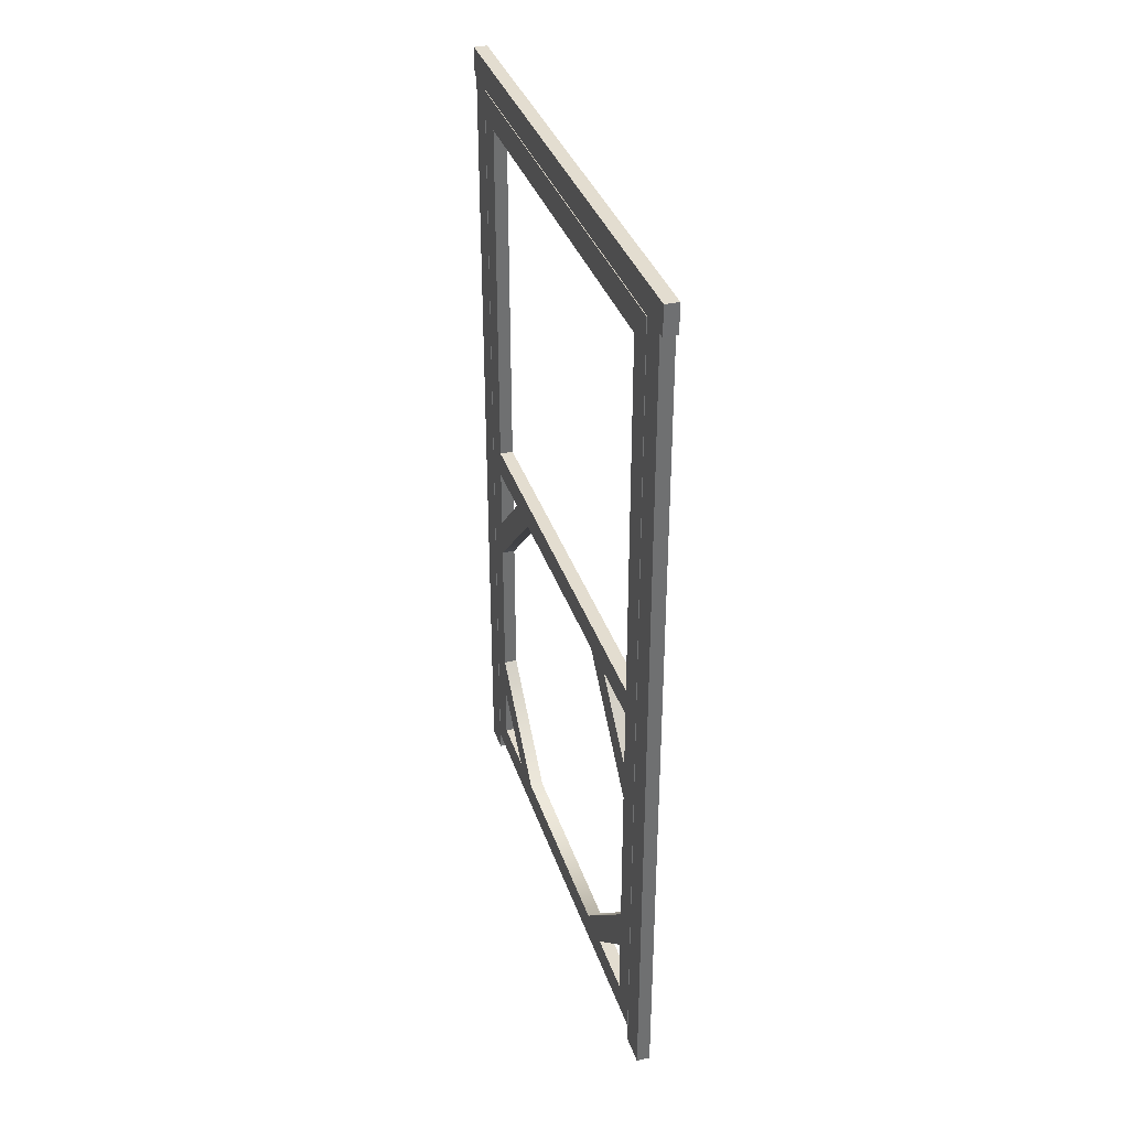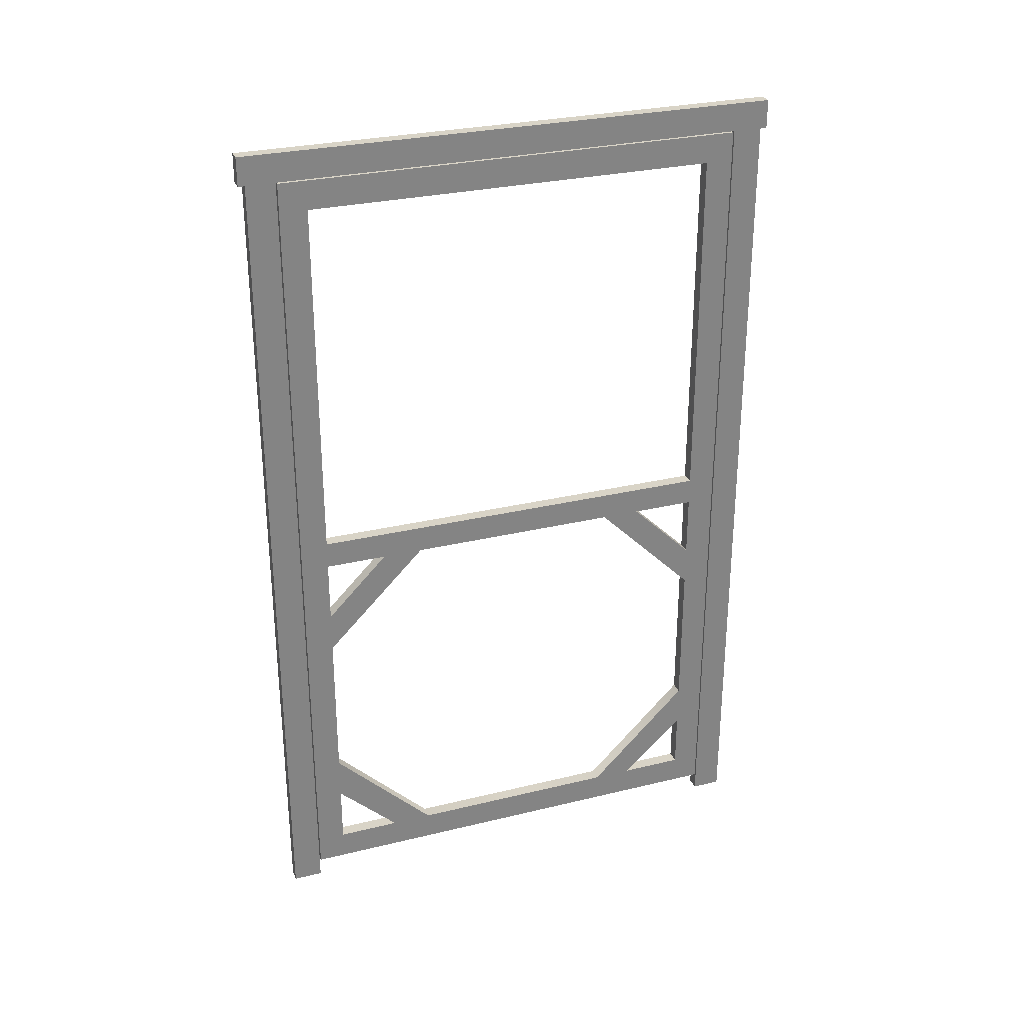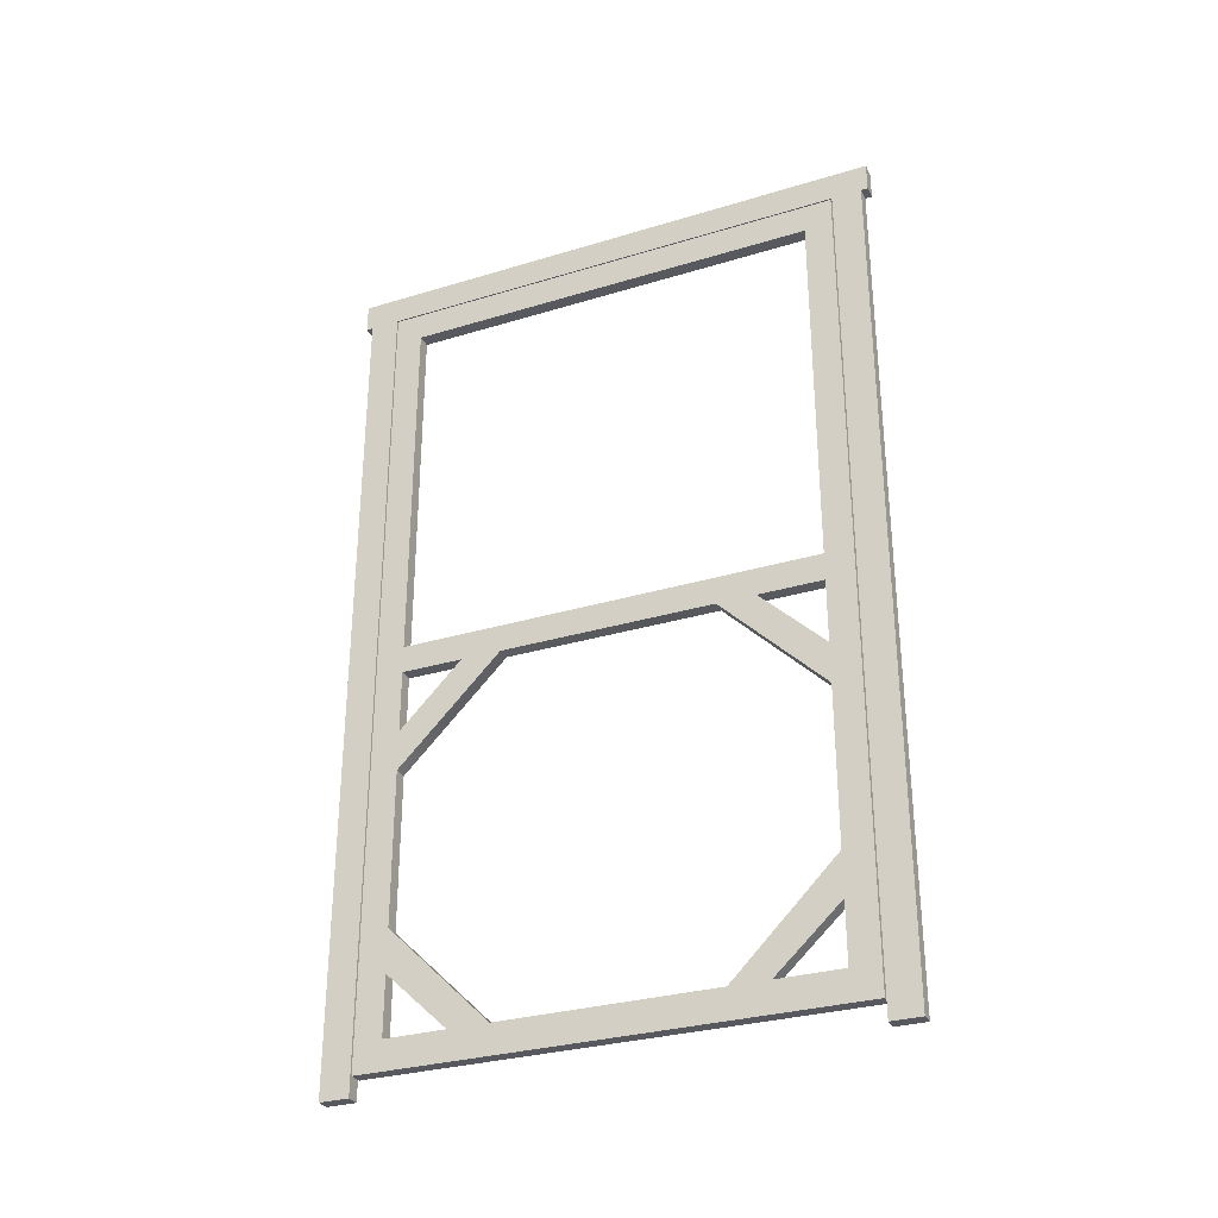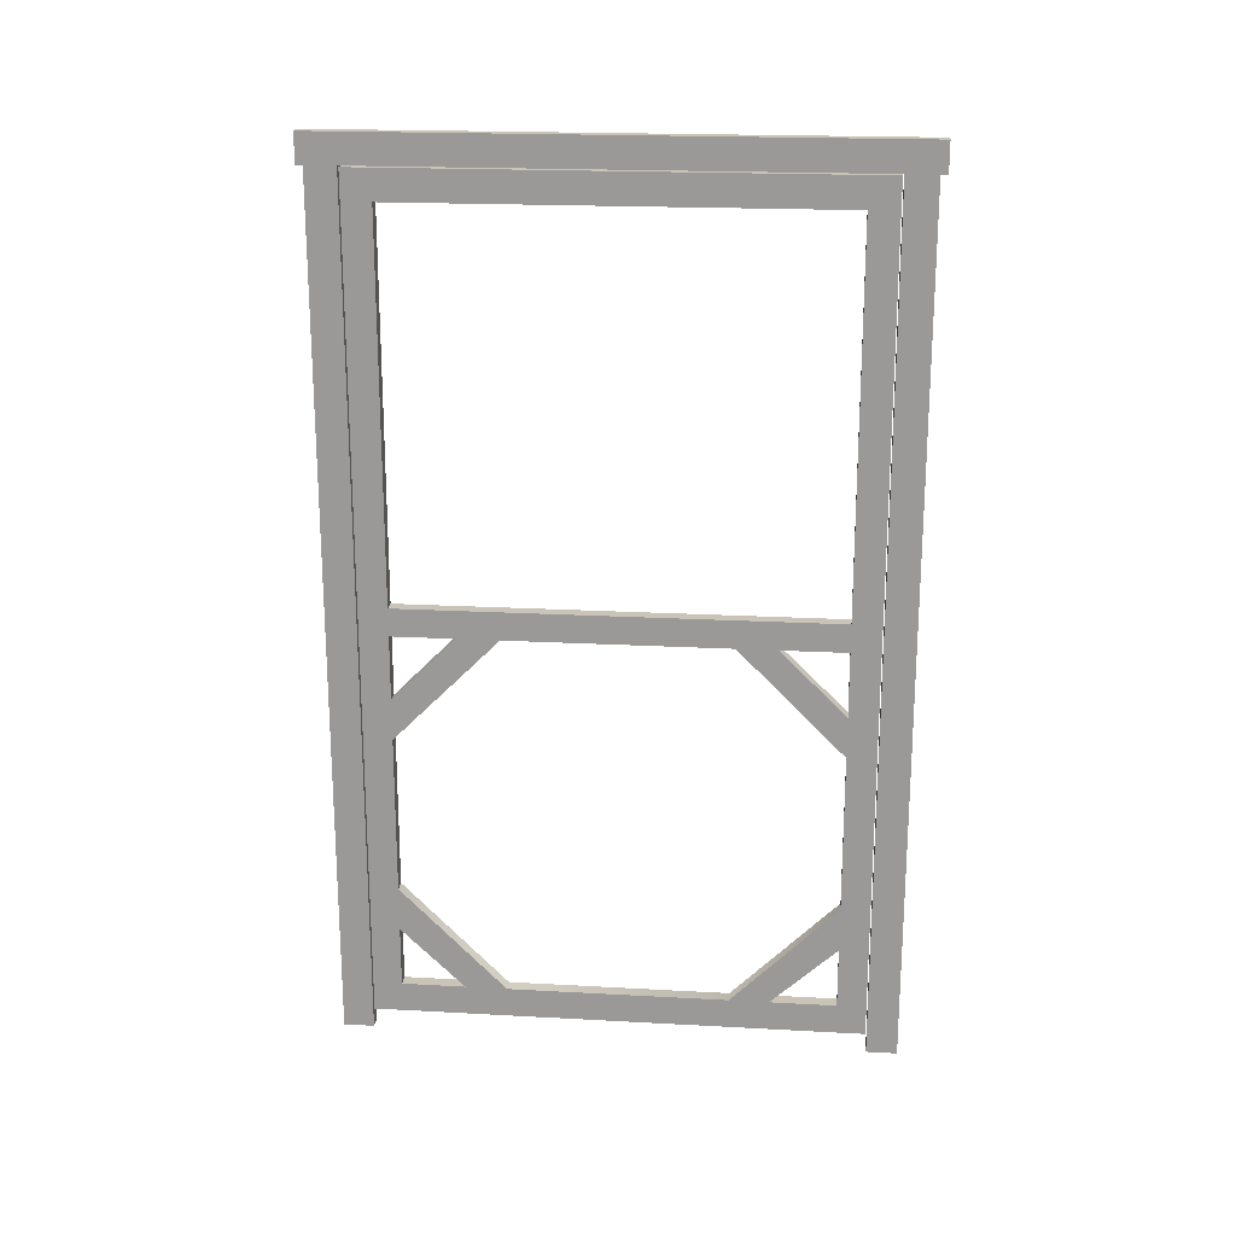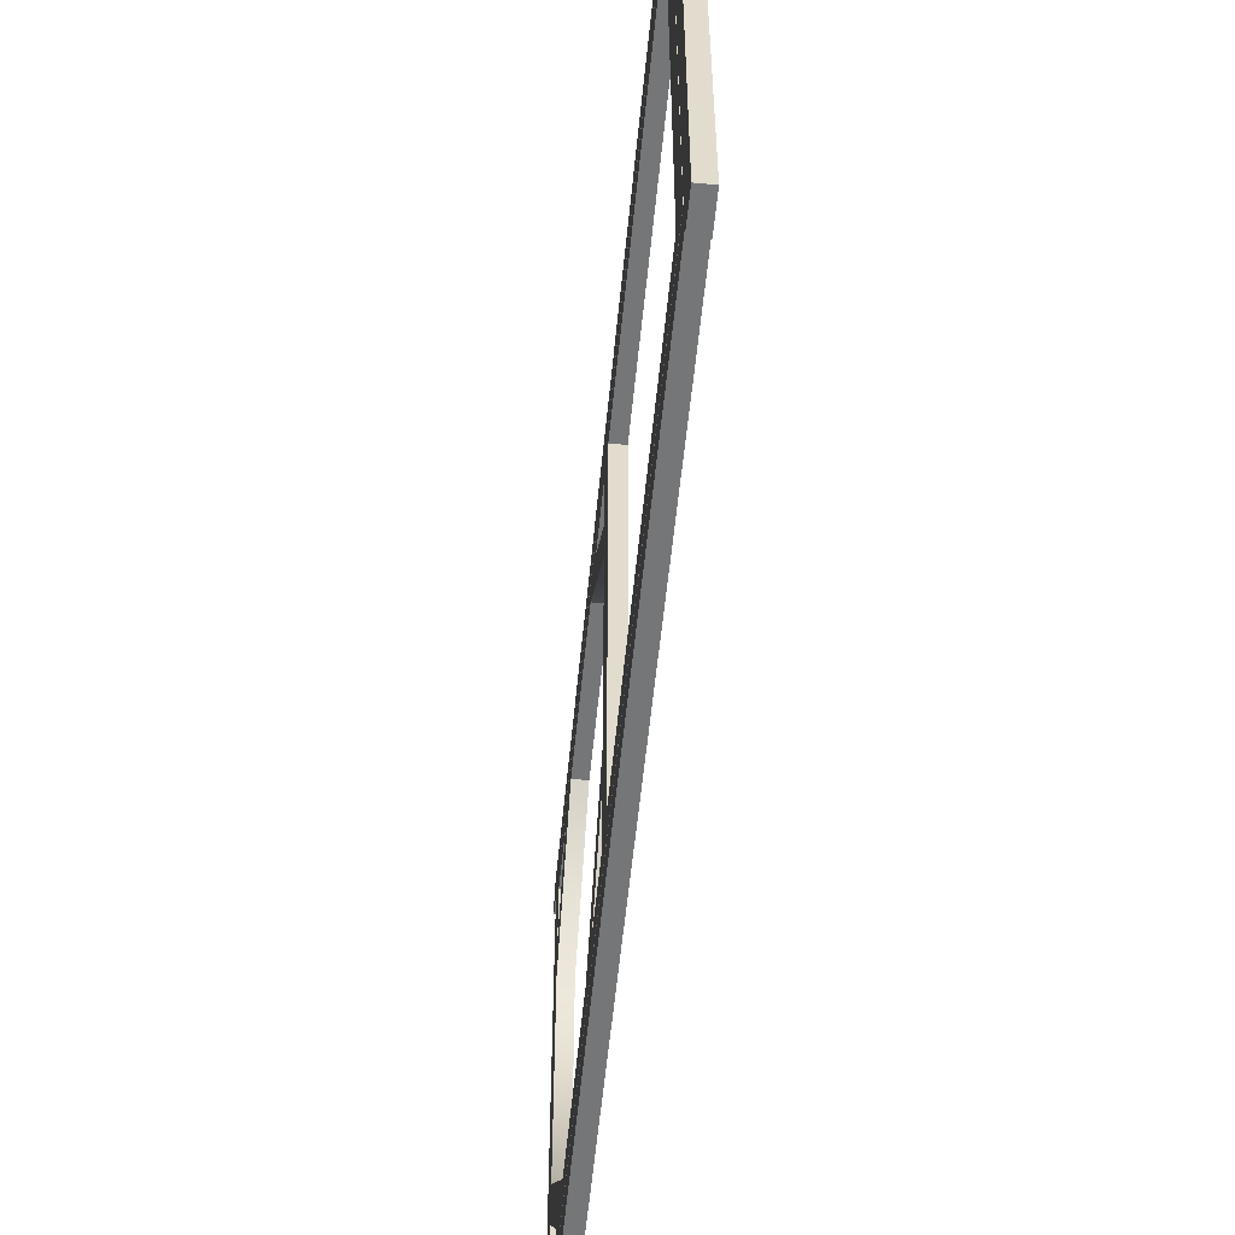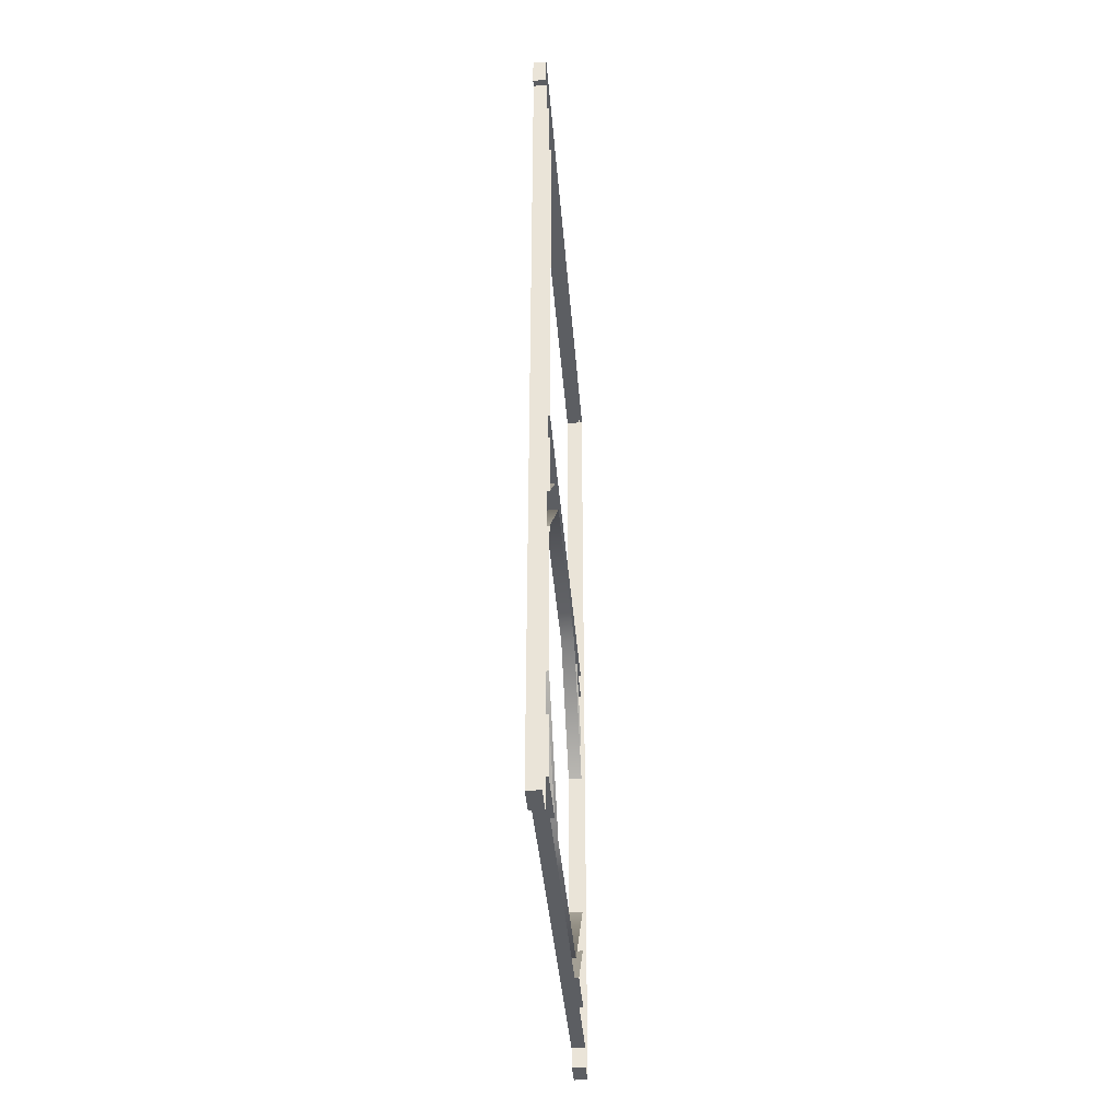
<metadata>
{"format":"obj","ext":"obj","renderer":"f3d","projection":"perspective","resolution":1024,"background":"white","views":[{"elev":35.5,"azim":162.8,"up":"+Y"},{"elev":28.8,"azim":70.0,"up":"+Y"},{"elev":-30.4,"azim":113.7,"up":"+Y"},{"elev":19.9,"azim":95.8,"up":"+Y"},{"elev":-56.8,"azim":174.4,"up":"+Z"},{"elev":-38.0,"azim":-175.7,"up":"+Y"}]}
</metadata>
<code>
v  2.999 91.35 23.99
v  2.999 91.35 -23.99
v  2.999 97.44 -23.99
v  2.999 97.44 23.99
v  3 186.7 60.27
v  3 186.7 53.63
v  3 193.1 53.63
v  3 193.1 60.27
v  3 186.7 -53.63
v  3 193.1 -53.63
v  3 0.0004 -60.27
v  3 186.7 -60.27
v  3 0.0004 -53.63
v  2.999 97.44 -53.34
v  2.999 97.44 -47.06
v  2.999 91.35 -47.06
v  2.999 91.35 -53.34
v  2.999 179.9 47.06
v  2.999 179.9 -47.06
v  2.999 186.5 -47.06
v  2.999 186.5 47.06
v  2.999 10.87 -23.99
v  2.999 10.87 23.99
v  2.999 4.338 23.99
v  2.999 4.338 -23.99
v  2.999 97.44 47.06
v  2.999 179.9 53.34
v  2.999 97.44 53.34
v  2.999 33.72 47.06
v  2.999 68.36 47.06
v  2.999 68.36 53.34
v  2.999 33.72 53.34
v  2.999 33.72 -53.34
v  2.999 68.36 -53.34
v  2.999 68.36 -47.06
v  2.999 33.72 -47.06
v  2.999 179.9 -53.34
v  2.999 24.14 47.06
v  2.999 24.14 53.34
v  2.999 77.31 53.34
v  2.999 77.31 47.06
v  2.999 24.14 -53.34
v  2.999 24.14 -47.06
v  2.999 77.31 -47.06
v  2.999 77.31 -53.34
v  2.999 91.35 -32.64
v  2.999 97.44 -32.64
v  2.999 97.44 33.09
v  2.999 91.35 33.09
v  2.999 10.87 33.09
v  2.999 4.338 33.09
v  2.999 4.338 -32.64
v  2.999 10.87 -32.64
v  2.999 91.35 53.34
v  2.999 91.35 47.06
v  2.999 10.87 47.06
v  2.999 10.87 53.34
v  2.999 4.338 -47.06
v  2.999 10.87 -47.06
v  3 0.0004 60.27
v  3 0.0004 53.63
v  3 193.1 -60.27
v  2.999 10.87 -53.34
v  2.999 186.5 53.34
v  2.999 4.338 47.06
v  2.999 4.338 -53.34
v  -0 0.0004 60.27
v  -0 186.7 60.27
v  -0 186.7 61.77
v  3 186.7 61.77
v  3 193.1 61.77
v  -0 193.1 61.77
v  -0 193.1 60.27
v  -0 193.1 53.63
v  0 193.1 -53.63
v  0 193.1 -60.27
v  0 193.1 -61.77
v  3 193.1 -61.77
v  3 186.7 -61.77
v  0 186.7 -61.77
v  0 186.7 -60.27
v  0 0.0004 -60.27
v  0 0.0004 -53.63
v  0 186.7 -53.63
v  -0 186.7 53.63
v  -0 0.0004 53.63
v  0 4.338 -53.34
v  0 4.338 -47.06
v  0 4.338 -32.64
v  -0 4.338 -23.99
v  -0 4.338 23.99
v  -0 4.338 33.09
v  -0 4.338 47.06
v  2.999 4.338 53.34
v  -0 4.338 53.34
v  -0 10.87 53.34
v  -0 24.14 53.34
v  -0 33.72 53.34
v  -0 68.36 53.34
v  -0 77.31 53.34
v  -0 91.35 53.34
v  -0 97.44 53.34
v  -0 179.9 53.34
v  -0 186.5 53.34
v  -0 186.5 47.06
v  0 186.5 -47.06
v  2.999 186.5 -53.34
v  0 186.5 -53.34
v  0 179.9 -53.34
v  0 97.44 -53.34
v  0 91.35 -53.34
v  0 77.31 -53.34
v  0 68.36 -53.34
v  0 33.72 -53.34
v  0 24.14 -53.34
v  0 10.87 -53.34
v  -0 24.14 47.06
v  -0 10.87 47.06
v  -0 10.87 33.09
v  0 10.87 -32.64
v  0 10.87 -47.06
v  0 24.14 -47.06
v  -0 97.44 47.06
v  -0 97.44 33.09
v  0 77.31 -47.06
v  0 91.35 -47.06
v  0 91.35 -32.64
v  -0 68.36 47.06
v  -0 33.72 47.06
v  -0 10.87 23.99
v  -0 10.87 -23.99
v  0 33.72 -47.06
v  0 68.36 -47.06
v  0 91.35 -23.99
v  -0 91.35 23.99
v  0 179.9 -47.06
v  -0 179.9 47.06
v  -0 97.44 23.99
v  0 97.44 -23.99
v  0 97.44 -47.06
v  0 97.44 -32.64
v  -0 91.35 47.06
v  -0 77.31 47.06
v  -0 91.35 33.09
g 4__Shed_Door
f 1 2 3 4
f 5 6 7 8
f 7 6 9 10
f 11 12 9 13
f 14 15 16 17
f 18 19 20 21
f 22 23 24 25
f 26 18 27 28
f 29 30 31 32
f 33 34 35 36
f 14 37 19 15
f 38 29 32 39
f 40 31 30 41
f 42 33 36 43
f 44 35 34 45
f 2 46 47 3
f 48 49 1 4
f 23 50 51 24
f 52 53 22 25
f 23 29 38 50
f 22 53 43 36
f 1 49 41 30
f 54 40 41 55
f 16 44 45 17
f 35 44 46 2
f 56 38 39 57
f 26 55 49 48
f 16 15 47 46
f 58 59 53 52
f 60 61 6 5
f 10 9 12 62
f 43 59 63 42
f 18 21 64 27
f 51 50 56 65
f 59 58 66 63
f 67 60 5 68
f 69 70 71 72
f 73 8 7 74
f 74 7 10 75
f 75 10 62 76
f 77 78 79 80
f 81 12 11 82
f 82 11 13 83
f 83 13 9 84
f 84 9 6 85
f 85 6 61 86
f 86 61 60 67
f 87 66 58 88
f 88 58 52 89
f 89 52 25 90
f 90 25 24 91
f 91 24 51 92
f 92 51 65 93
f 93 65 94 95
f 95 94 57 96
f 96 57 39 97
f 97 39 32 98
f 98 32 31 99
f 99 31 40 100
f 100 40 54 101
f 101 54 28 102
f 102 28 27 103
f 103 27 64 104
f 104 64 21 105
f 105 21 20 106
f 106 20 107 108
f 108 107 37 109
f 109 37 14 110
f 110 14 17 111
f 111 17 45 112
f 112 45 34 113
f 113 34 33 114
f 114 33 42 115
f 115 42 63 116
f 116 63 66 87
f 117 38 56 118
f 118 56 50 119
f 119 50 38 117
f 120 53 59 121
f 121 59 43 122
f 122 43 53 120
f 123 26 48 124
f 125 44 16 126
f 126 16 46 127
f 127 46 44 125
f 128 30 29 129
f 129 29 23 130
f 130 23 22 131
f 131 22 36 132
f 132 36 35 133
f 133 35 2 134
f 134 2 1 135
f 135 1 30 128
f 136 19 18 137
f 137 18 26 123
f 138 4 3 139
f 140 15 19 136
f 141 47 15 140
f 142 55 41 143
f 143 41 49 144
f 144 49 55 142
f 54 55 26 28
f 107 20 19 37
f 94 65 56 57
f 141 139 3 47
f 138 124 48 4
f 5 8 71 70
f 8 73 72 71
f 68 5 70 69
f 62 12 79 78
f 12 81 80 79
f 76 62 78 77

</code>
